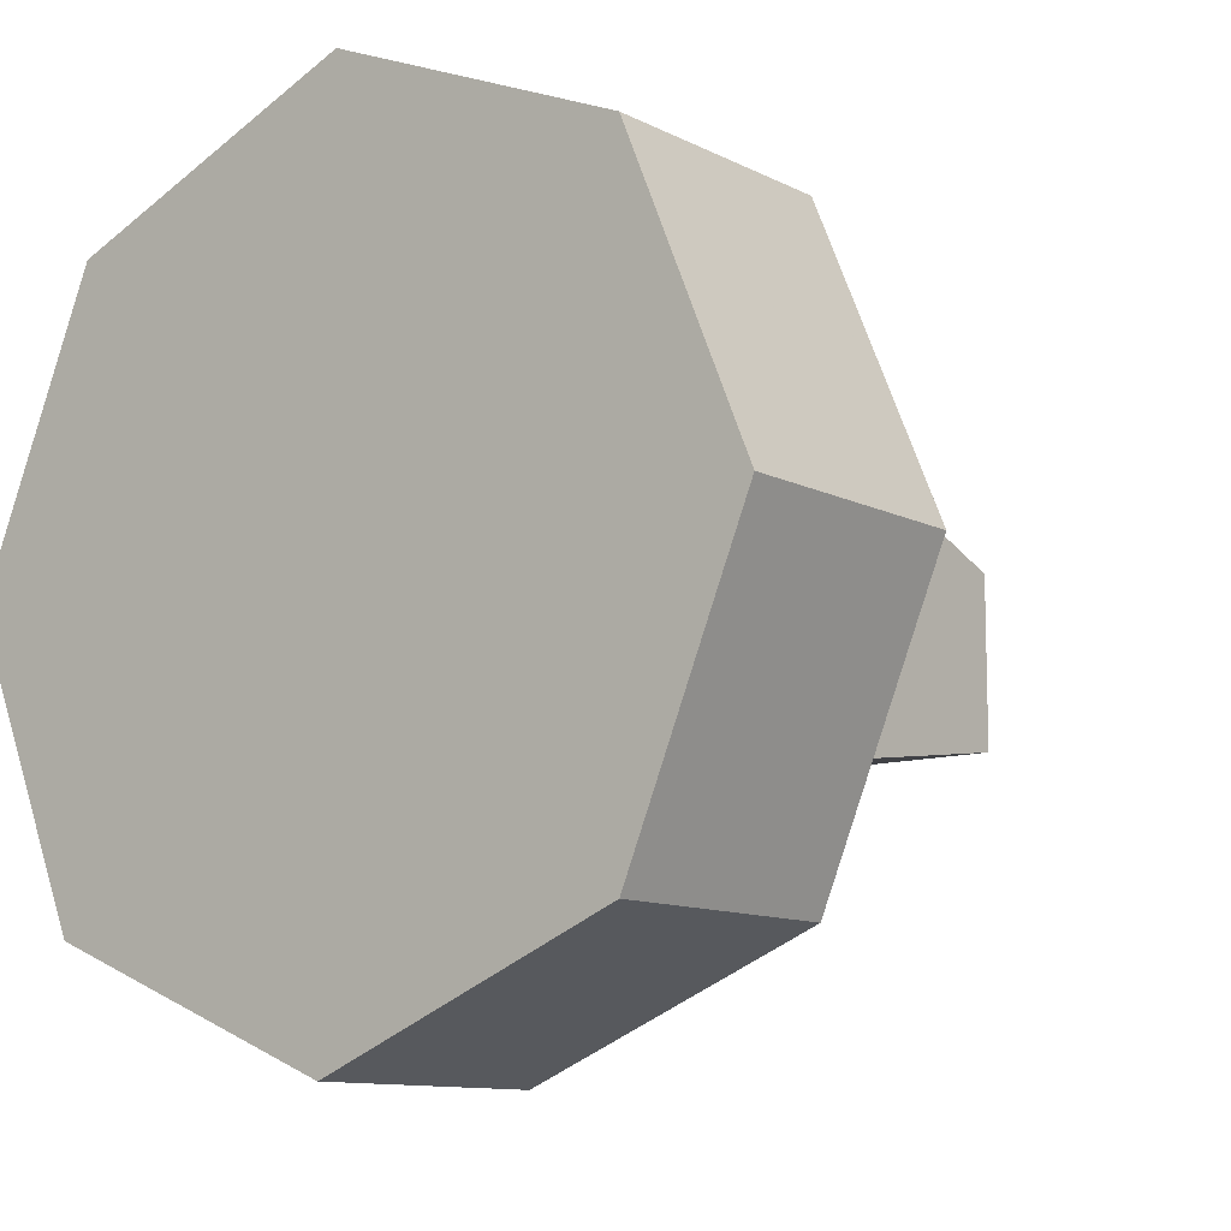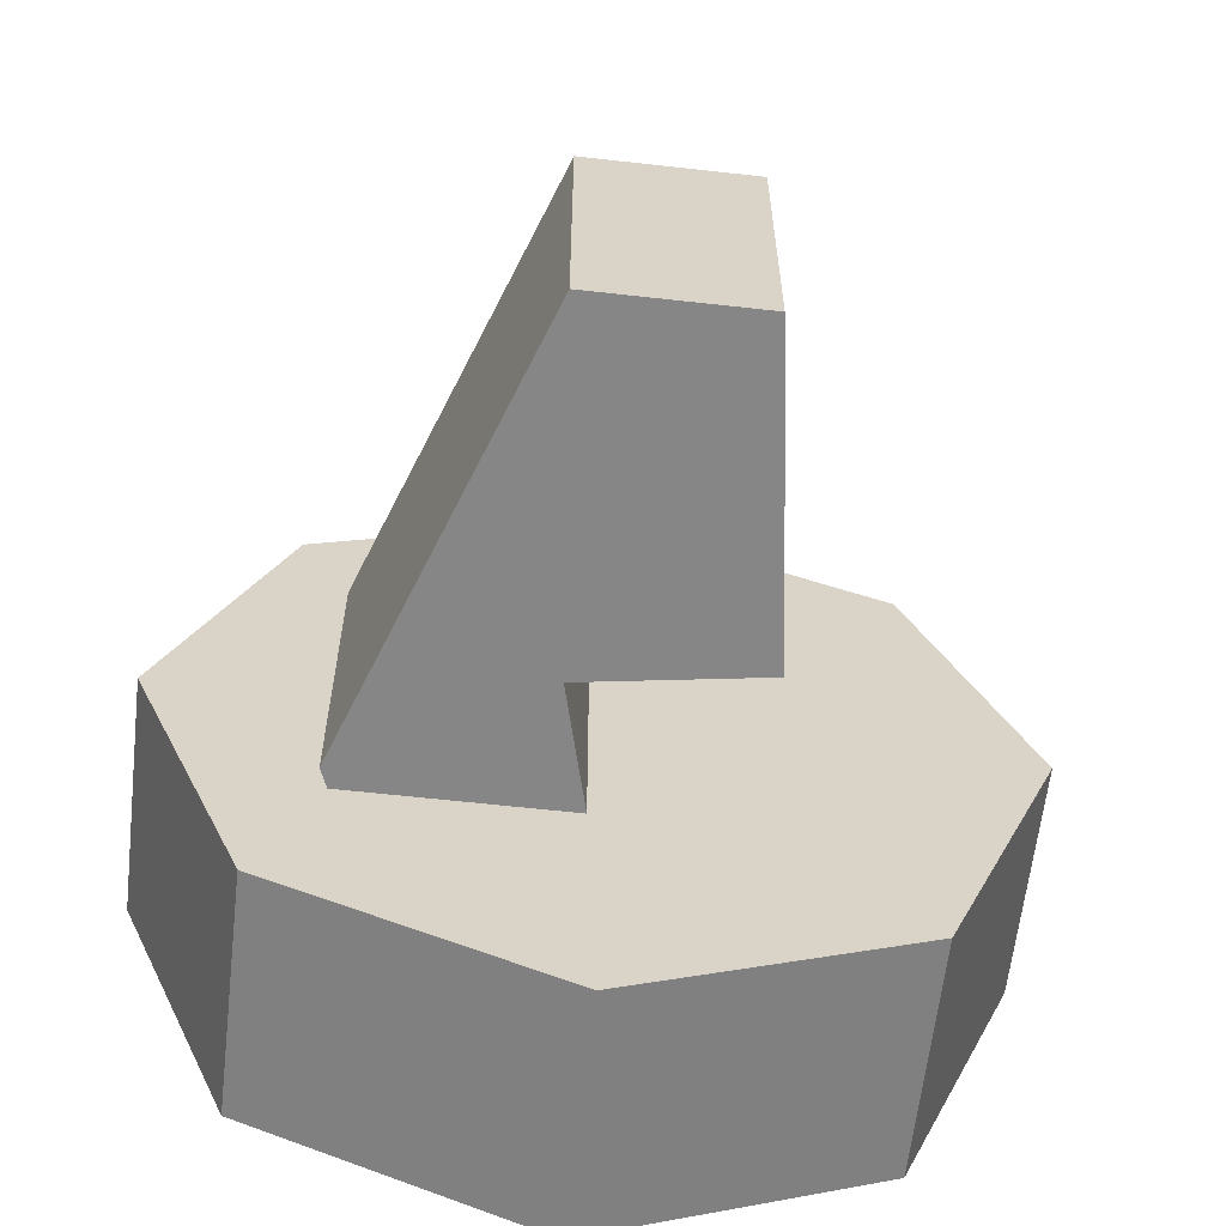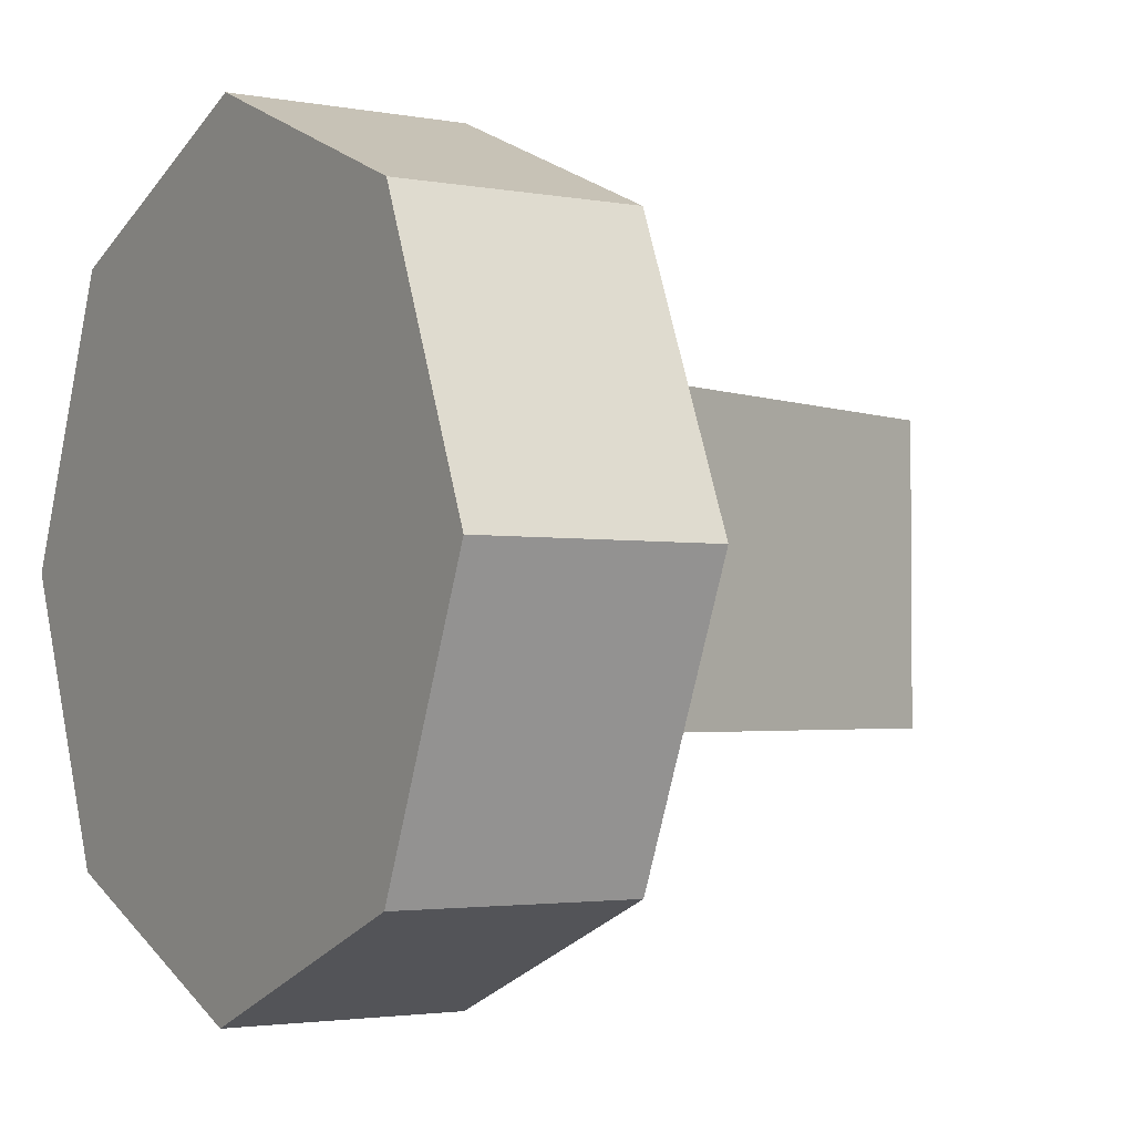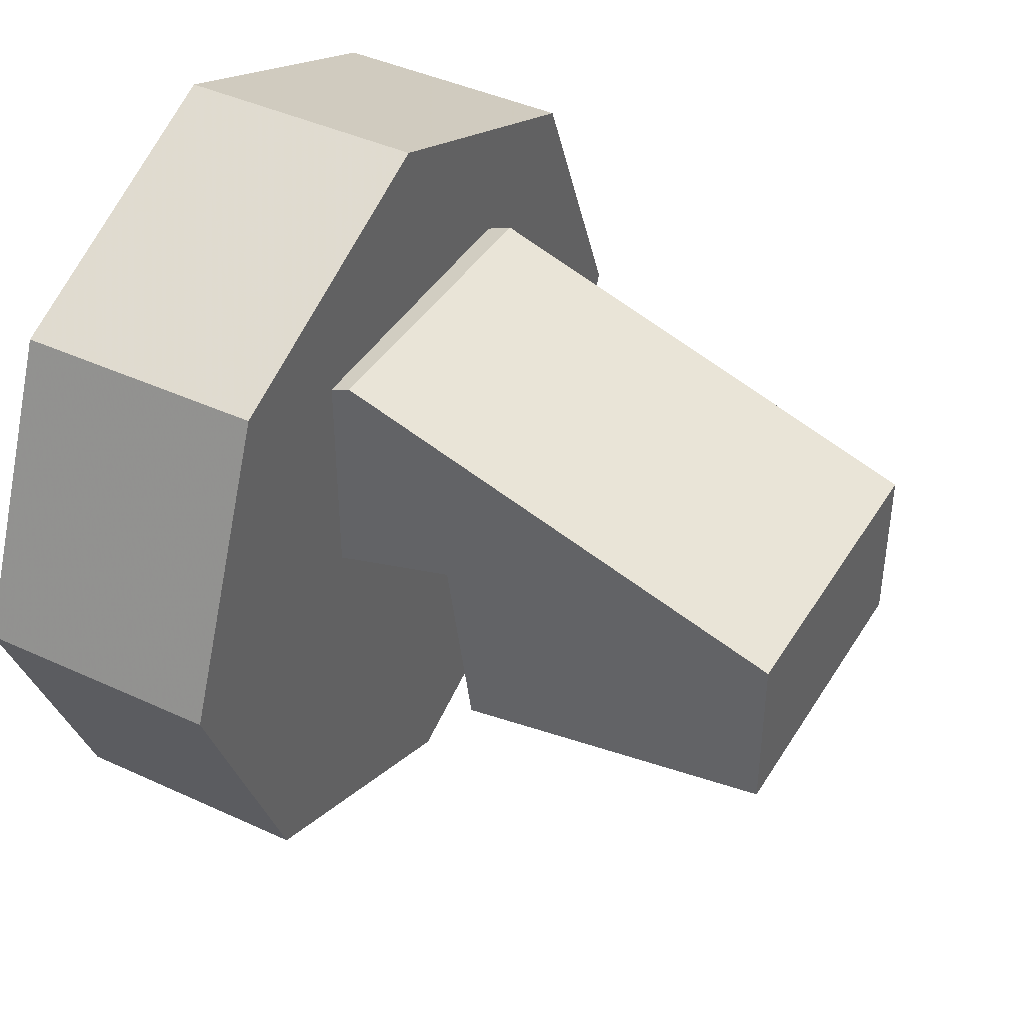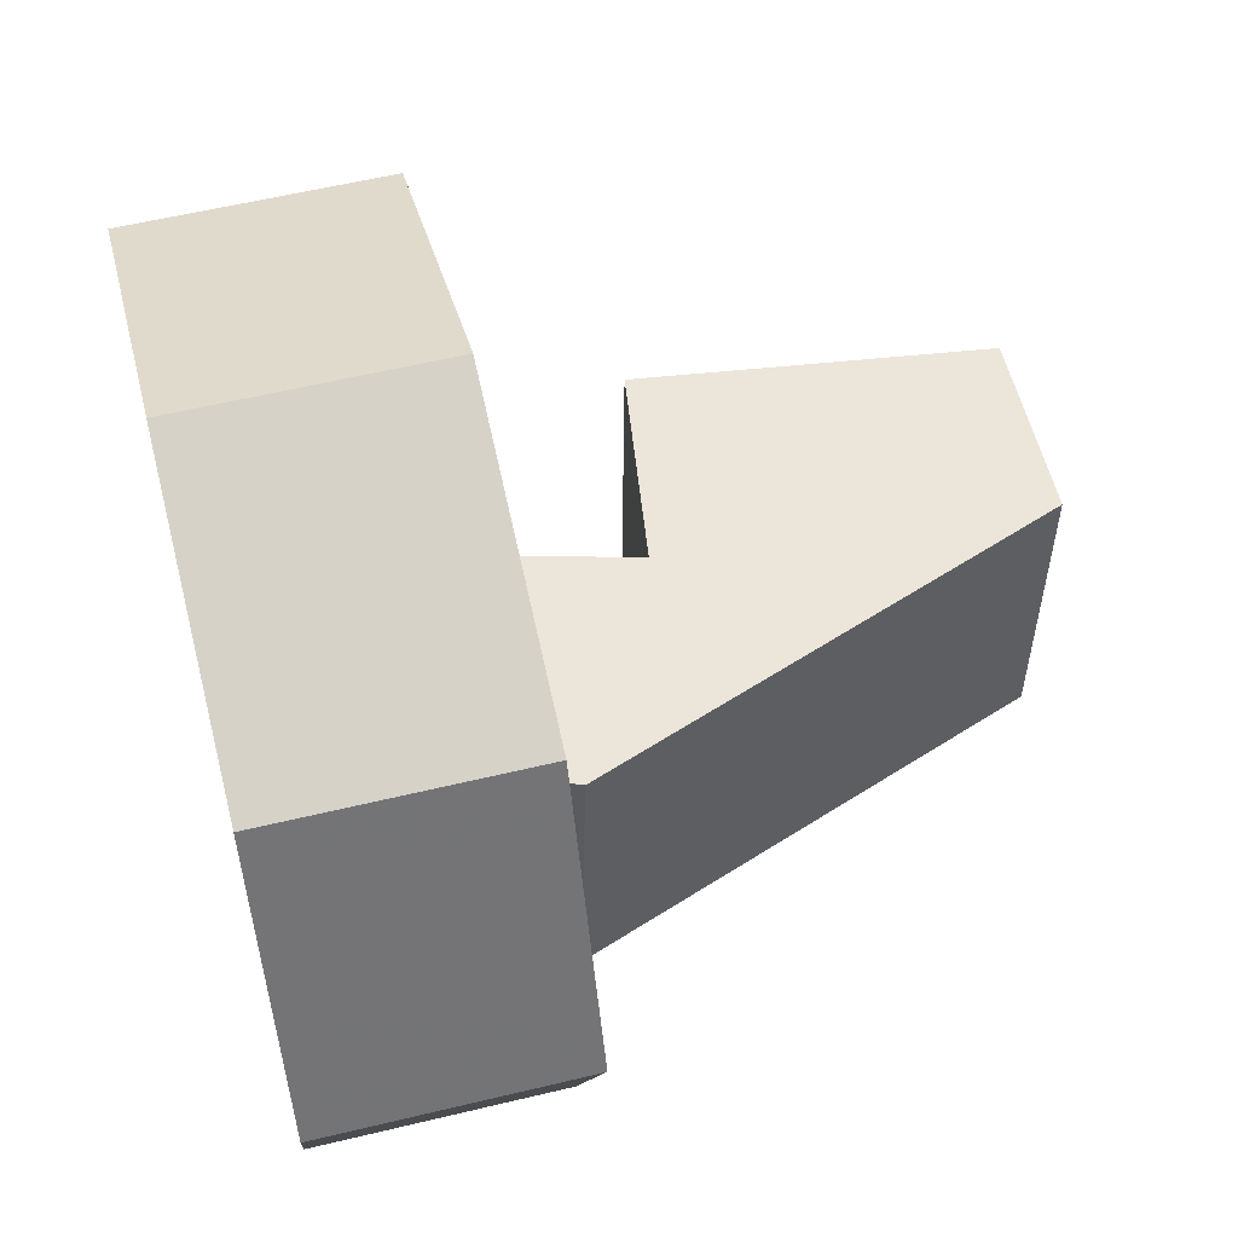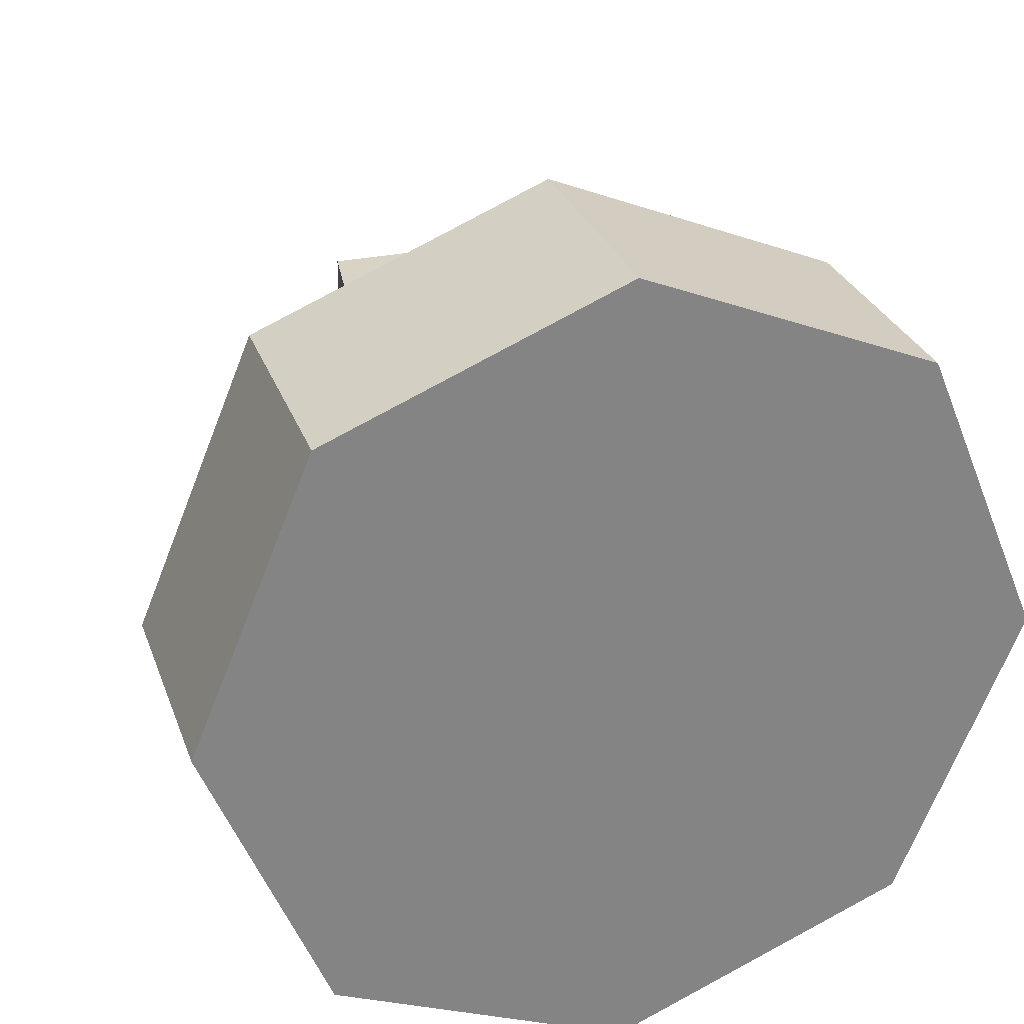
<metadata>
{"format":"obj","ext":"obj","renderer":"f3d","projection":"perspective","resolution":1024,"background":"white","views":[{"elev":-10.8,"azim":128.6,"up":"+Y"},{"elev":-62.0,"azim":-96.5,"up":"+Z"},{"elev":-2.6,"azim":147.0,"up":"+Z"},{"elev":42.0,"azim":-150.9,"up":"+Y"},{"elev":57.3,"azim":165.9,"up":"+Z"},{"elev":28.3,"azim":72.5,"up":"+Z"}]}
</metadata>
<code>
v 1.452 0.262 -2.003
v 1.452 0.262 -1.441
v 1.452 -0.1351 -1.605
v 1.452 -0.2996 -2.003
v 1.452 -0.1351 -2.4
v 1.452 0.262 -2.564
v 1.452 0.6592 -2.4
v 1.452 0.8237 -2.003
v 1.452 0.6592 -1.605
v 1.114 0.262 -1.441
v 1.114 -0.1351 -1.605
v 1.114 -0.2996 -2.003
v 1.114 -0.1351 -2.4
v 1.114 0.262 -2.564
v 1.114 0.6592 -2.4
v 1.114 0.8237 -2.003
v 1.114 0.6592 -1.605
v 1.114 0.262 -2.003
v 0.4686 0.1344 -1.795
v 1.435 0.1899 -1.795
v 0.4686 0.3643 -1.795
v 1.435 0.4466 -1.795
v 0.4686 0.3643 -2.213
v 1.435 0.4466 -2.213
v 0.4686 0.1344 -2.213
v 1.435 0.1899 -2.213
v 0.9403 0.32 -1.795
v 0.9439 0.32 -2.213
v 0.9059 0.07249 -1.795
v 0.9088 0.07249 -2.213
v 1.079 0.5871 -1.795
v 1.087 0.5871 -2.213
f 2 3 1
f 3 4 1
f 4 5 1
f 5 6 1
f 6 7 1
f 7 8 1
f 8 9 1
f 9 2 1
f 11 10 18
f 12 11 18
f 13 12 18
f 14 13 18
f 15 14 18
f 16 15 18
f 17 16 18
f 10 17 18
f 10 11 3
f 2 10 3
f 11 12 4
f 3 11 4
f 12 13 5
f 4 12 5
f 13 14 6
f 5 13 6
f 14 15 7
f 6 14 7
f 15 16 8
f 7 15 8
f 16 17 9
f 8 16 9
f 17 10 2
f 9 17 2
f 19 21 23
f 25 19 23
f 26 24 22
f 20 26 22
f 28 26 20
f 27 28 20
f 29 19 25
f 30 29 25
f 30 28 27
f 29 30 27
f 22 24 32
f 31 22 32
f 23 21 31
f 32 23 31
f 19 31 21
f 27 31 19
f 20 31 27
f 20 22 31
f 19 29 27
f 32 25 23
f 28 30 25
f 32 28 25
f 32 26 28
f 32 24 26

</code>
